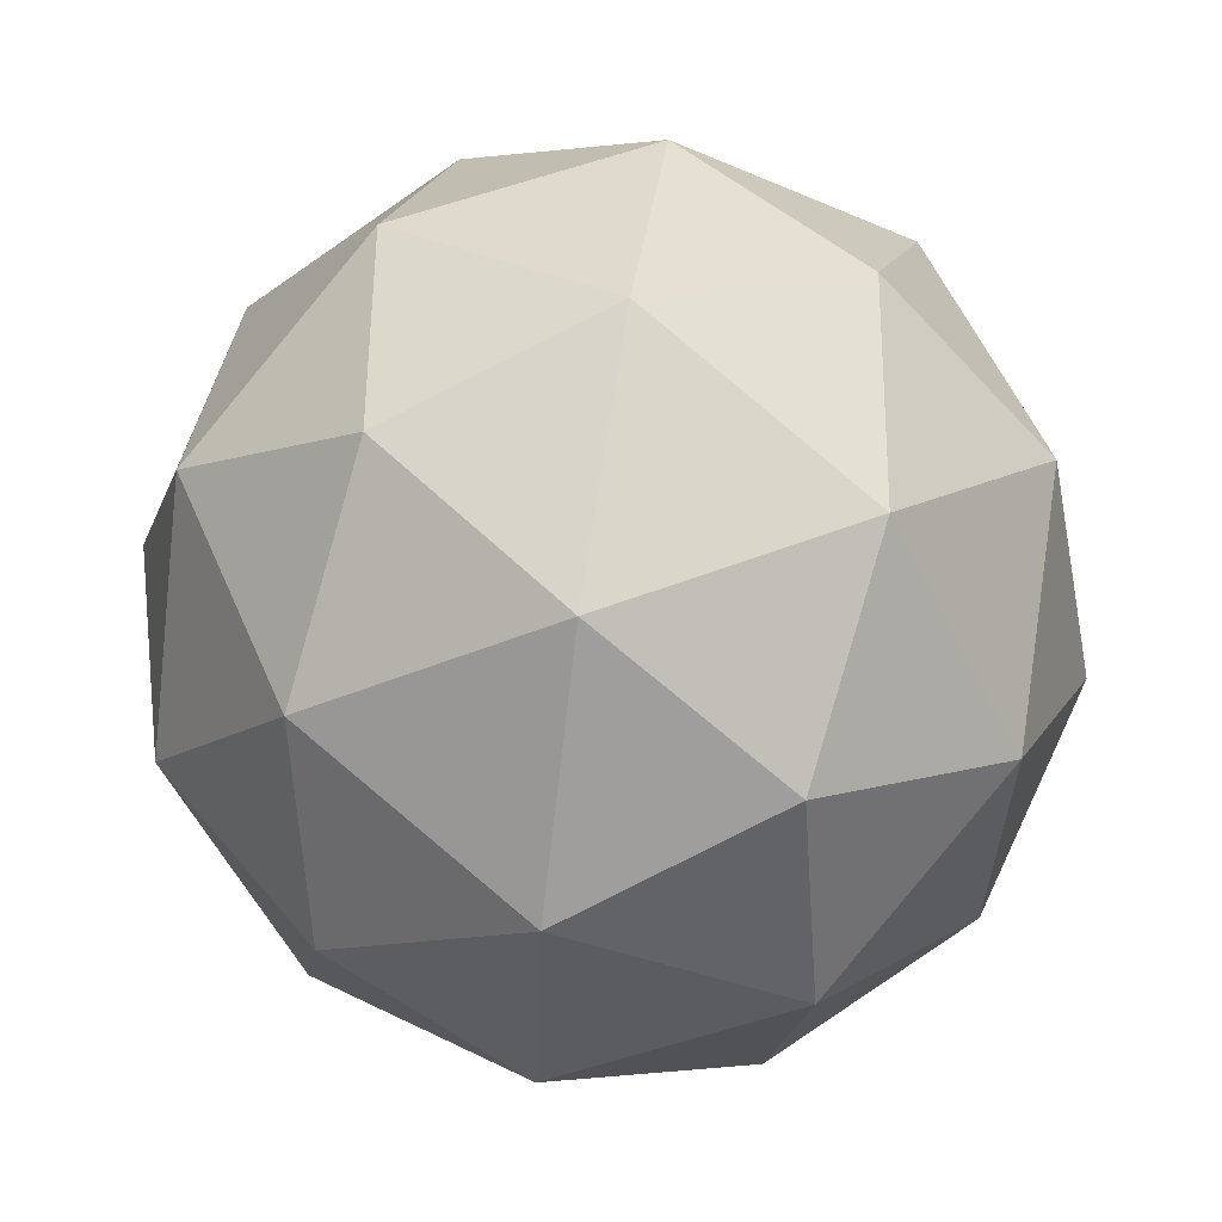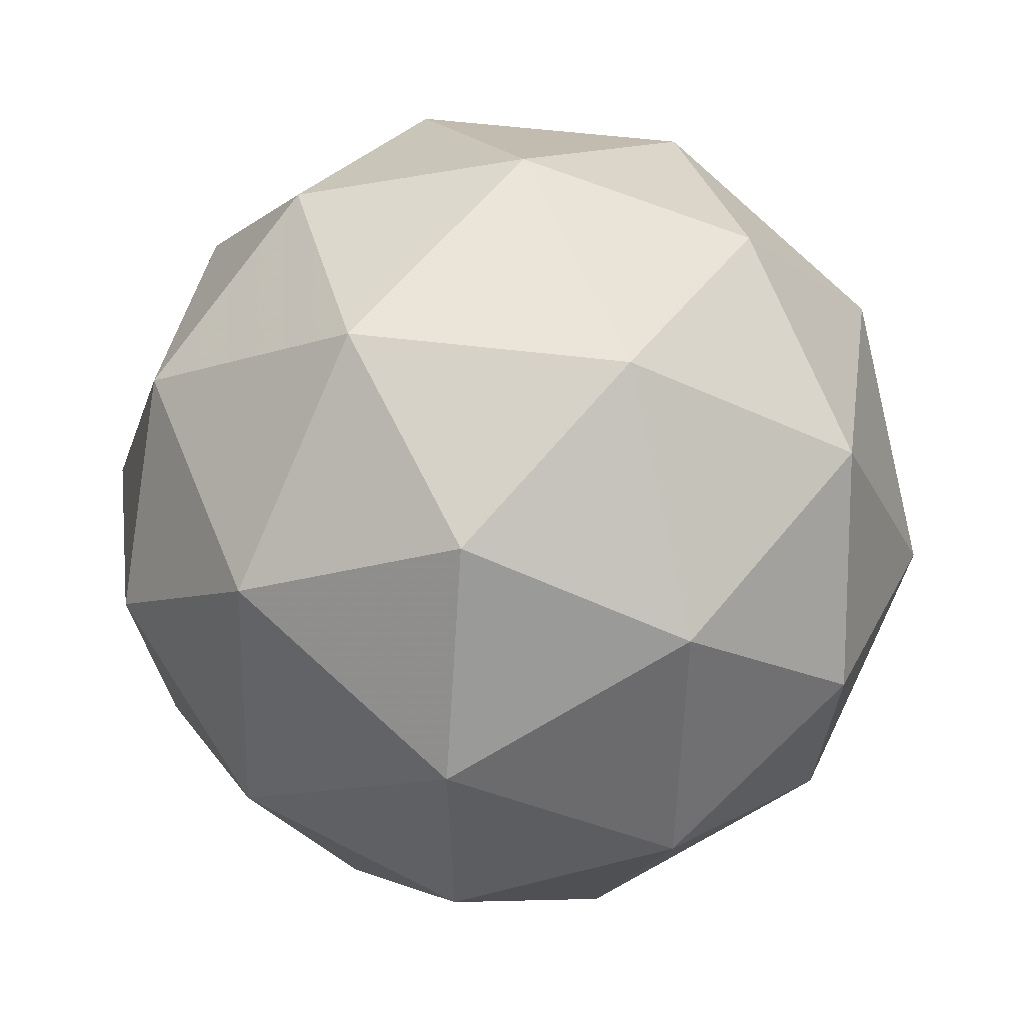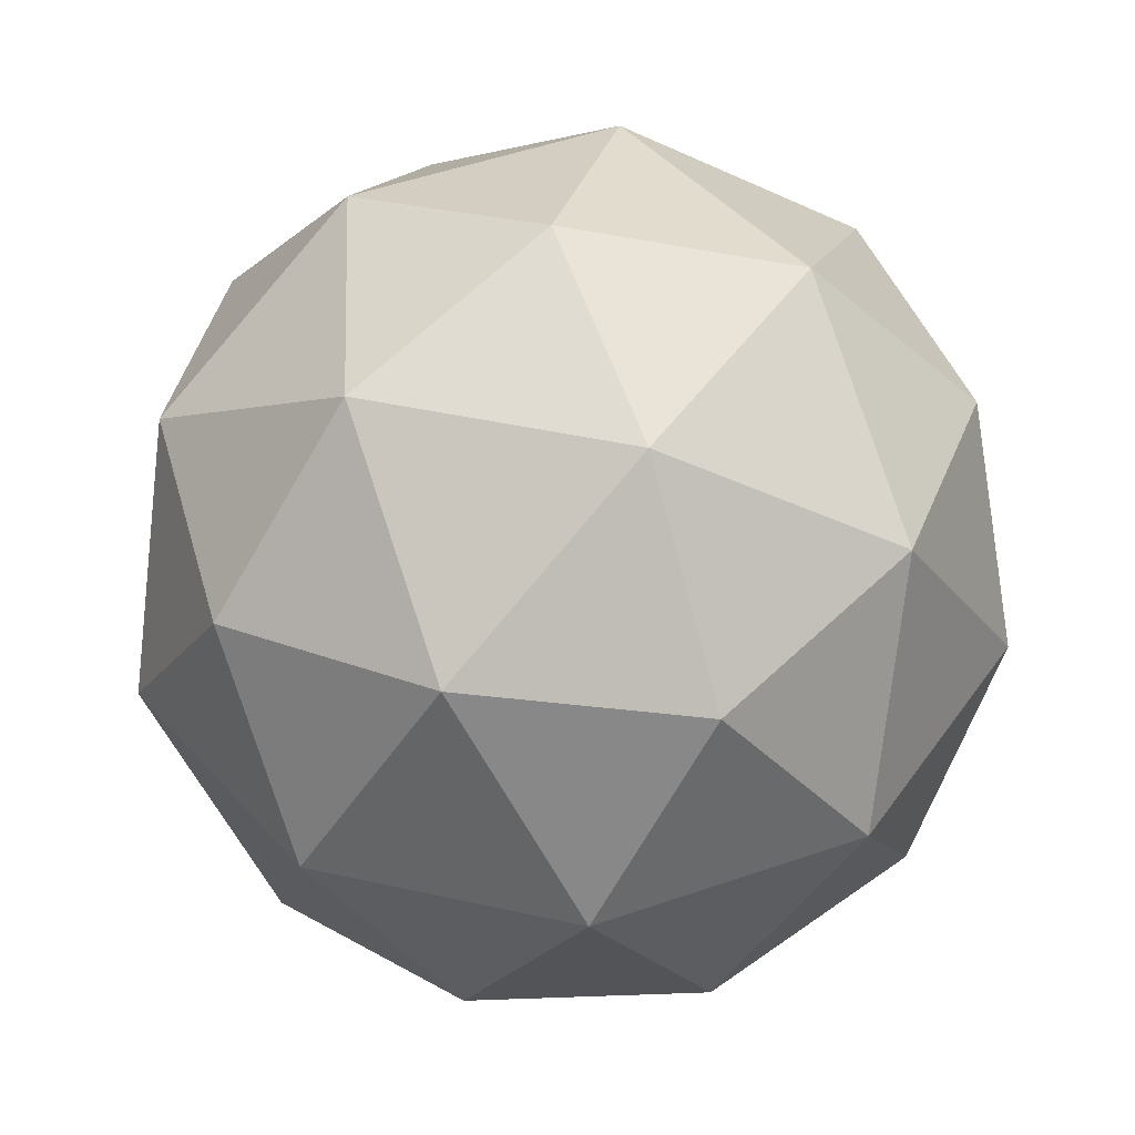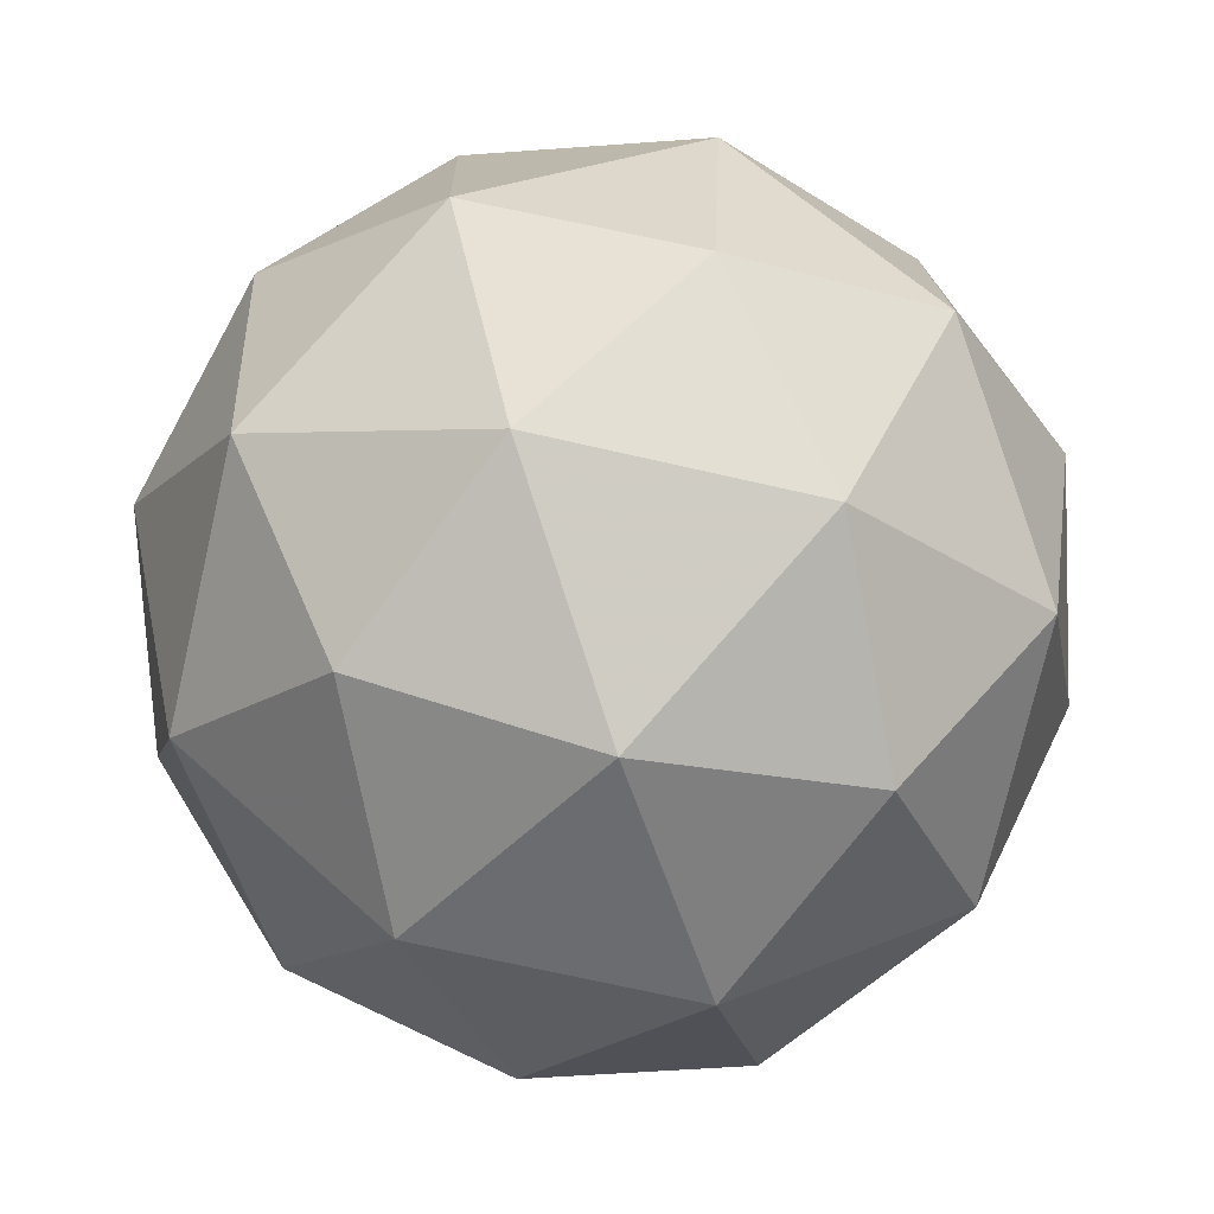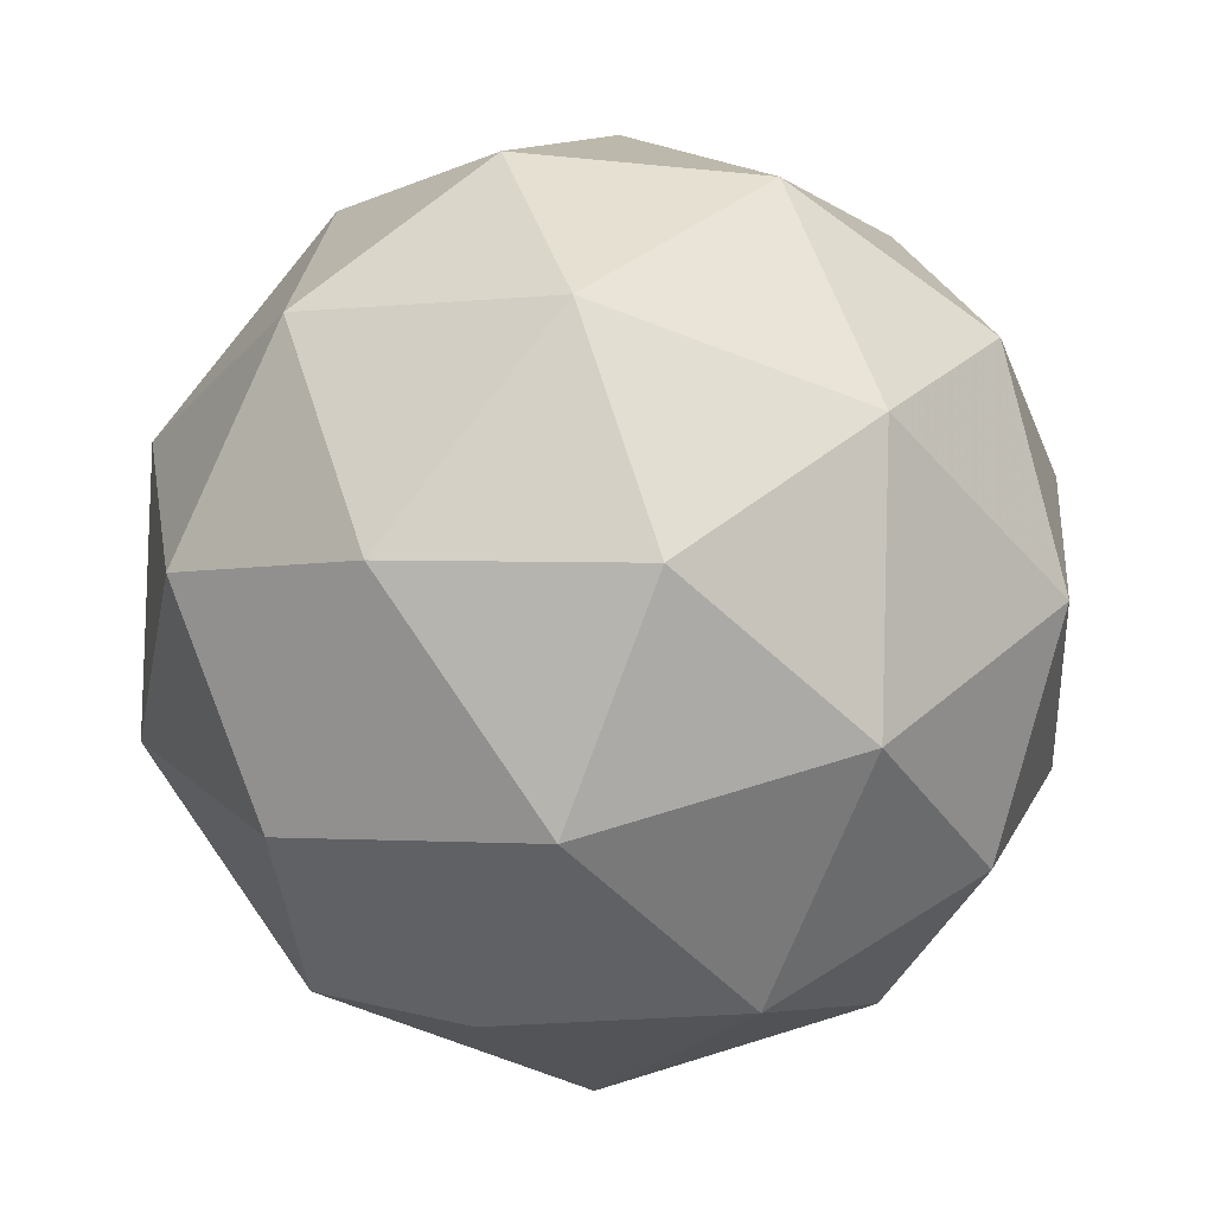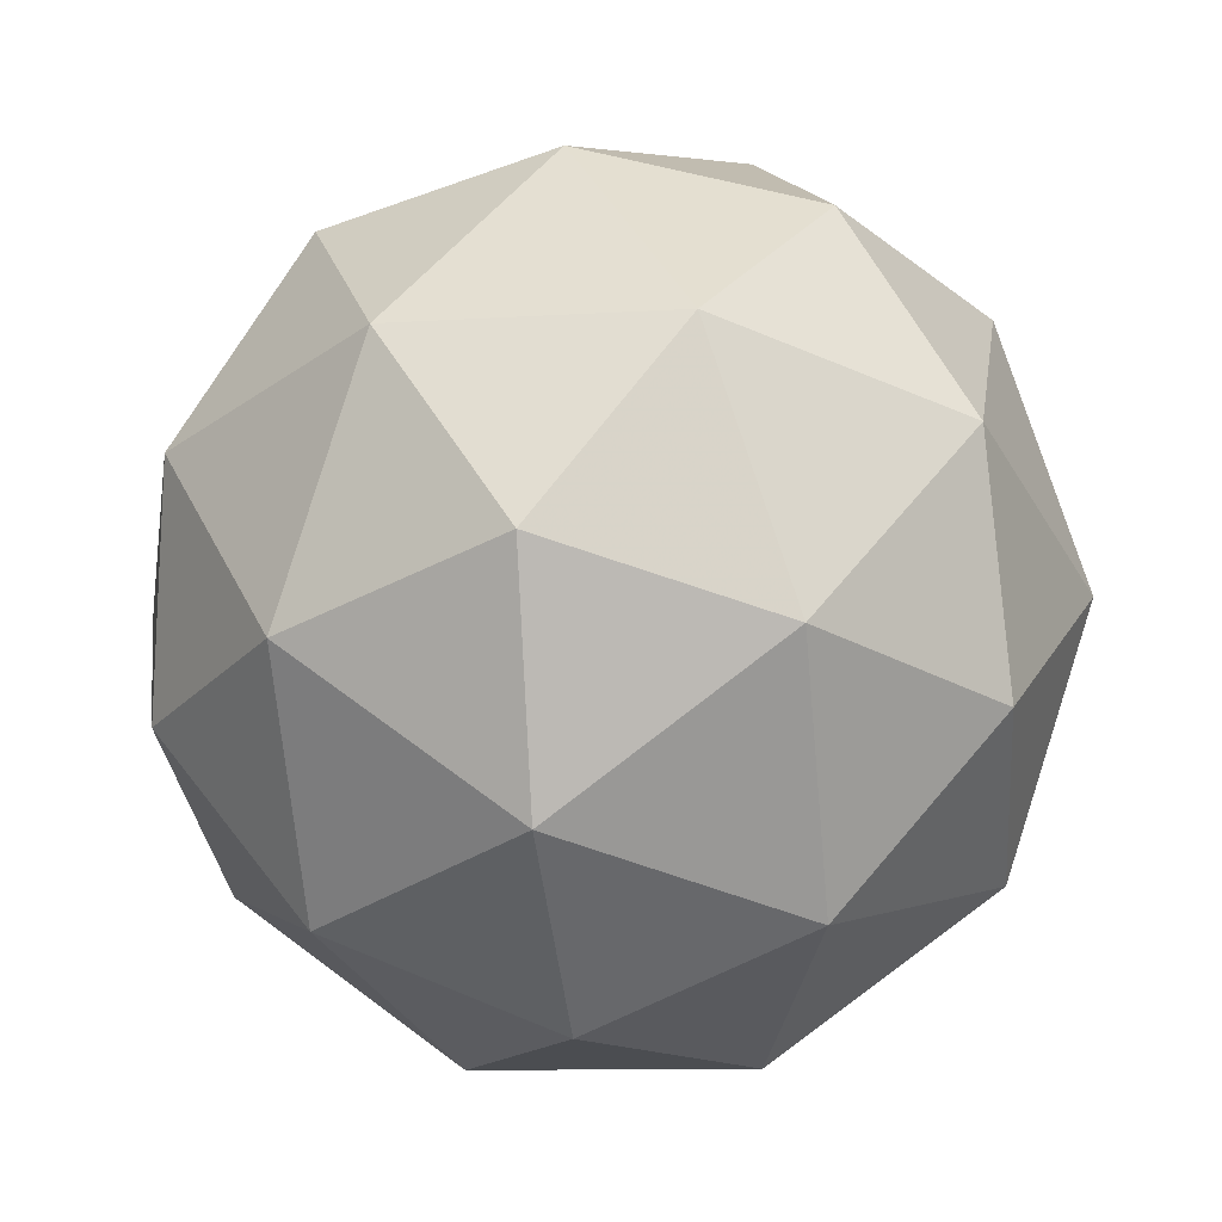
<metadata>
{"format":"obj","ext":"obj","renderer":"f3d","projection":"perspective","resolution":1024,"background":"white","views":[{"elev":-48.2,"azim":-103.0,"up":"+Y"},{"elev":-57.5,"azim":-42.3,"up":"+Y"},{"elev":75.2,"azim":-59.2,"up":"+Y"},{"elev":44.6,"azim":-124.6,"up":"+Z"},{"elev":23.5,"azim":37.1,"up":"+Z"},{"elev":15.3,"azim":58.0,"up":"+Y"}]}
</metadata>
<code>
v 5.373 -2.807 -6.081
v 5.318 -2.813 -6.017
v 5.395 -2.845 -6.009
v 5.417 -2.878 -6.084
v 5.354 -2.866 -6.137
v 5.292 -2.826 -6.096
v 5.328 -2.888 -5.981
v 5.39 -2.928 -6.022
v 5.364 -2.941 -6.101
v 5.287 -2.909 -6.109
v 5.265 -2.876 -6.035
v 5.309 -2.947 -6.037
v 5.391 -2.817 -6.043
v 5.346 -2.798 -6.047
v 5.359 -2.821 -6.005
v 5.299 -2.809 -6.057
v 5.331 -2.806 -6.094
v 5.404 -2.836 -6.086
v 5.417 -2.859 -6.044
v 5.367 -2.829 -6.118
v 5.393 -2.871 -6.119
v 5.32 -2.841 -6.127
v 5.283 -2.839 -6.02
v 5.268 -2.846 -6.067
v 5.365 -2.865 -5.984
v 5.32 -2.846 -5.989
v 5.414 -2.908 -6.052
v 5.401 -2.888 -6.008
v 5.362 -2.908 -6.13
v 5.399 -2.915 -6.098
v 5.281 -2.866 -6.11
v 5.317 -2.889 -6.134
v 5.289 -2.883 -5.999
v 5.362 -2.913 -5.991
v 5.383 -2.945 -6.062
v 5.323 -2.933 -6.113
v 5.264 -2.895 -6.074
v 5.315 -2.925 -6
v 5.278 -2.918 -6.032
v 5.351 -2.948 -6.024
v 5.336 -2.956 -6.071
v 5.291 -2.937 -6.075
f 1 14 13
f 2 14 16
f 1 13 18
f 1 18 20
f 1 20 17
f 2 16 23
f 3 15 25
f 4 19 27
f 5 21 29
f 6 22 31
f 2 23 26
f 3 25 28
f 4 27 30
f 5 29 32
f 6 31 24
f 7 33 38
f 8 34 40
f 9 35 41
f 10 36 42
f 11 37 39
f 39 42 12
f 39 37 42
f 37 10 42
f 42 41 12
f 42 36 41
f 36 9 41
f 41 40 12
f 41 35 40
f 35 8 40
f 40 38 12
f 40 34 38
f 34 7 38
f 38 39 12
f 38 33 39
f 33 11 39
f 24 37 11
f 24 31 37
f 31 10 37
f 32 36 10
f 32 29 36
f 29 9 36
f 30 35 9
f 30 27 35
f 27 8 35
f 28 34 8
f 28 25 34
f 25 7 34
f 26 33 7
f 26 23 33
f 23 11 33
f 31 32 10
f 31 22 32
f 22 5 32
f 29 30 9
f 29 21 30
f 21 4 30
f 27 28 8
f 27 19 28
f 19 3 28
f 25 26 7
f 25 15 26
f 15 2 26
f 23 24 11
f 23 16 24
f 16 6 24
f 17 22 6
f 17 20 22
f 20 5 22
f 20 21 5
f 20 18 21
f 18 4 21
f 18 19 4
f 18 13 19
f 13 3 19
f 16 17 6
f 16 14 17
f 14 1 17
f 13 15 3
f 13 14 15
f 14 2 15

</code>
